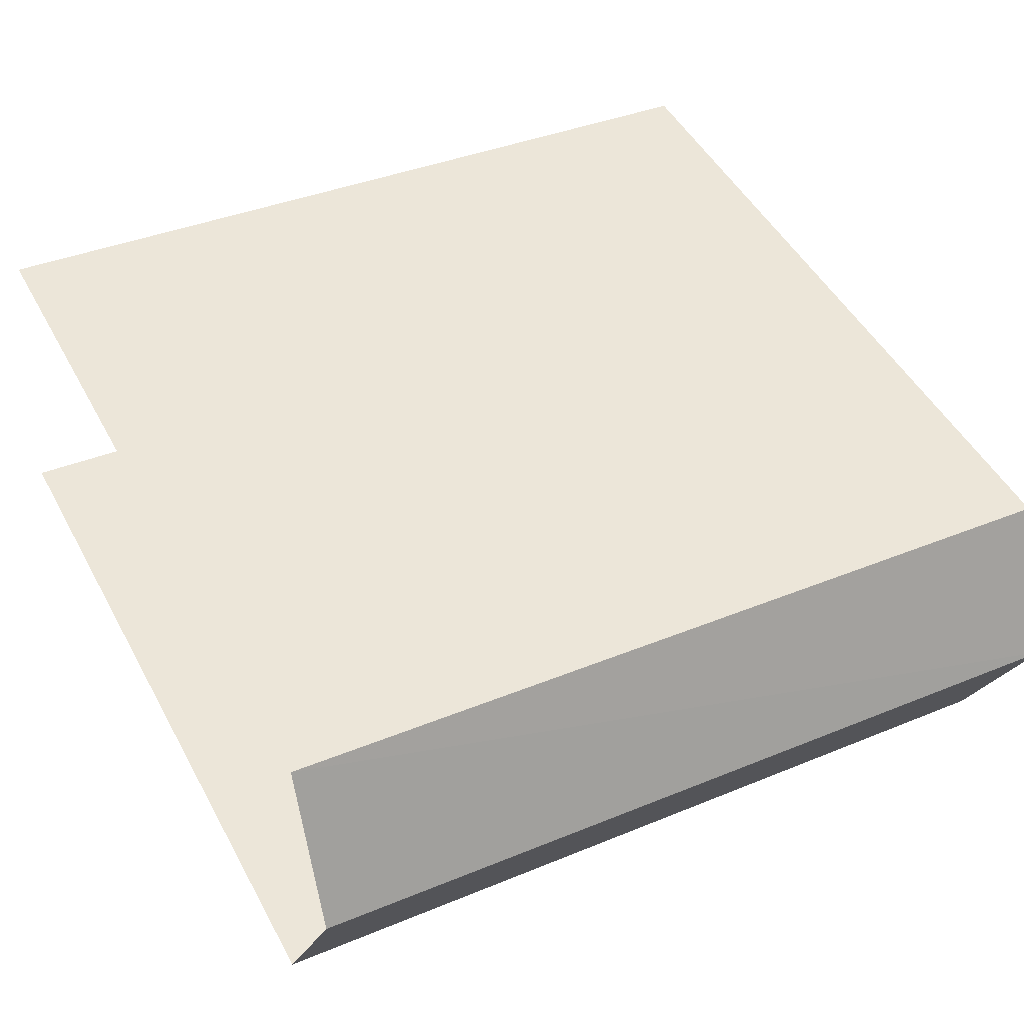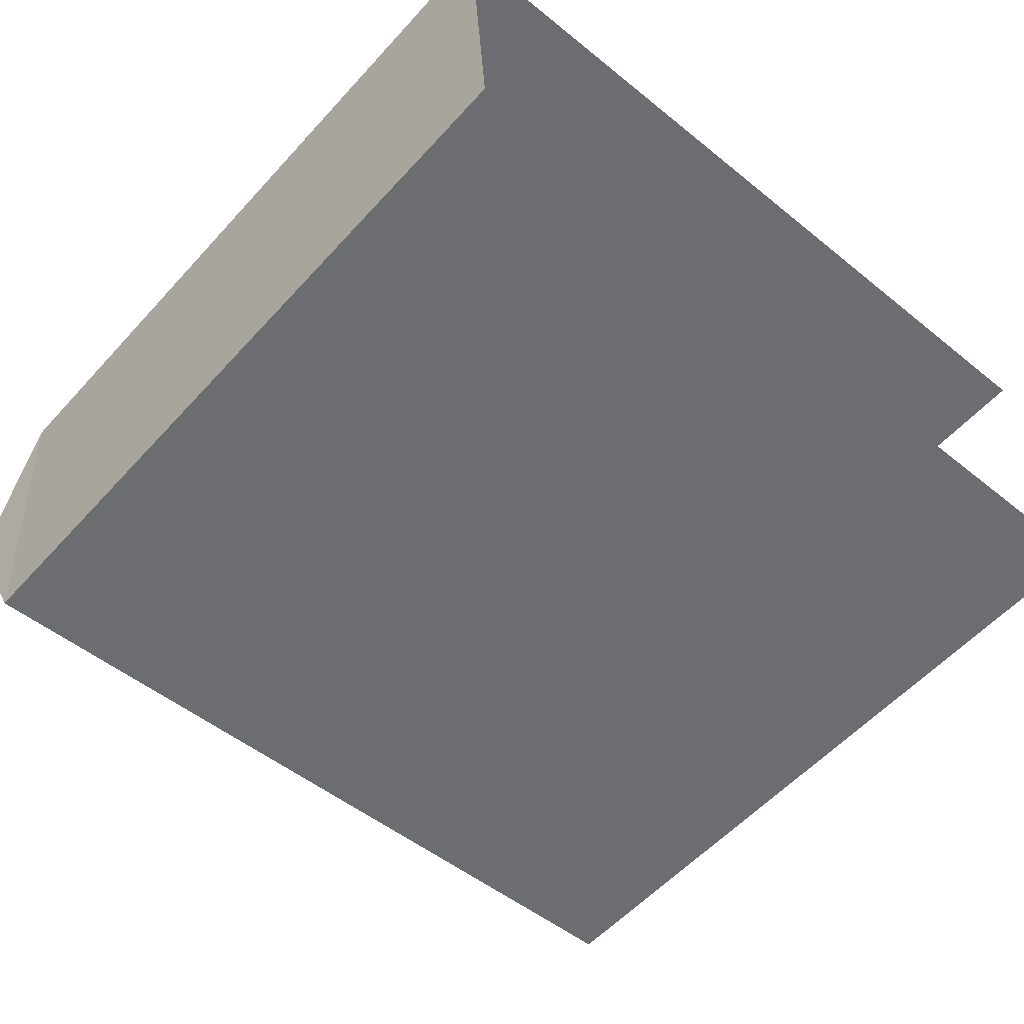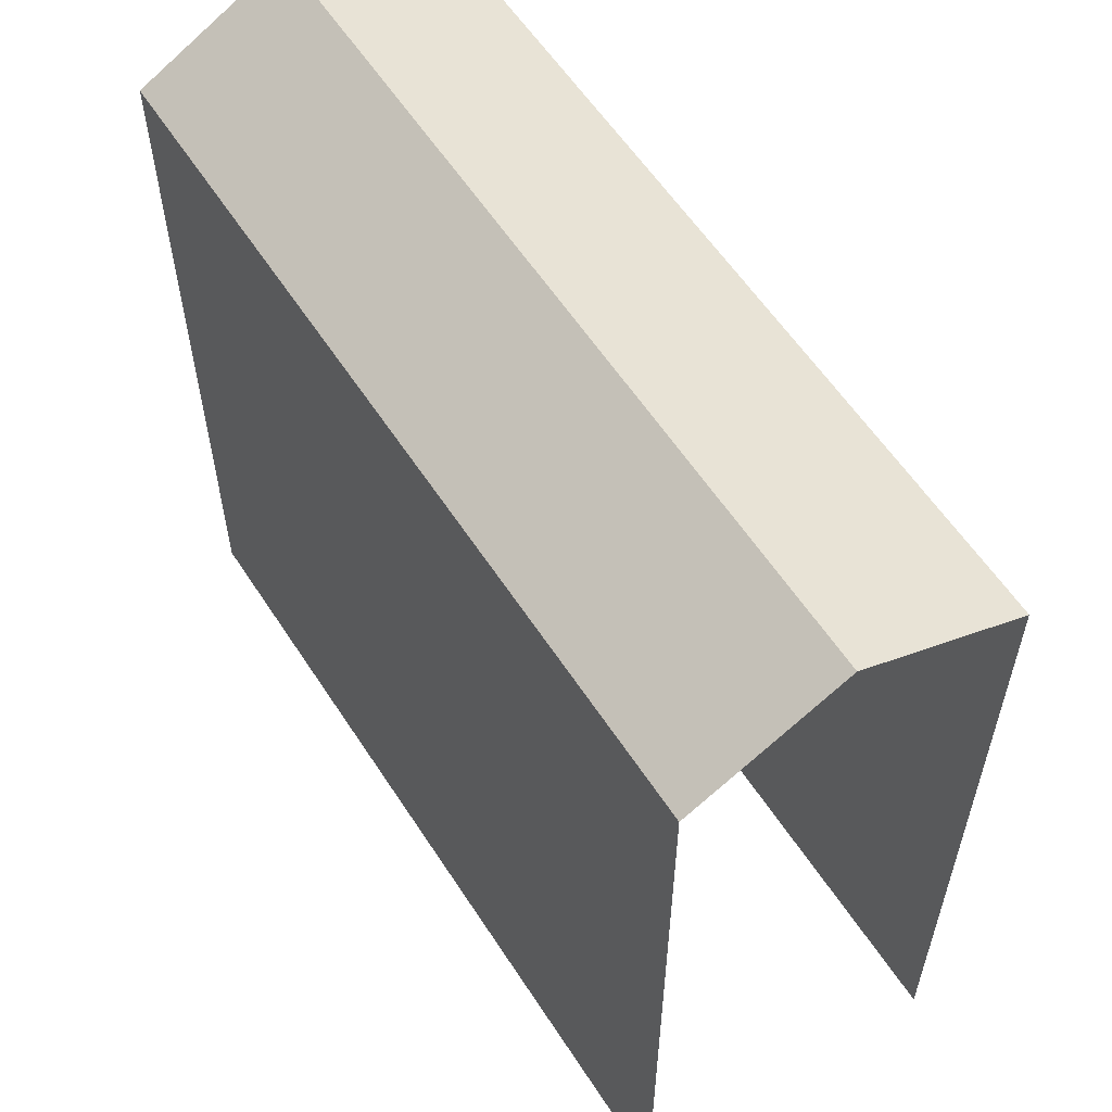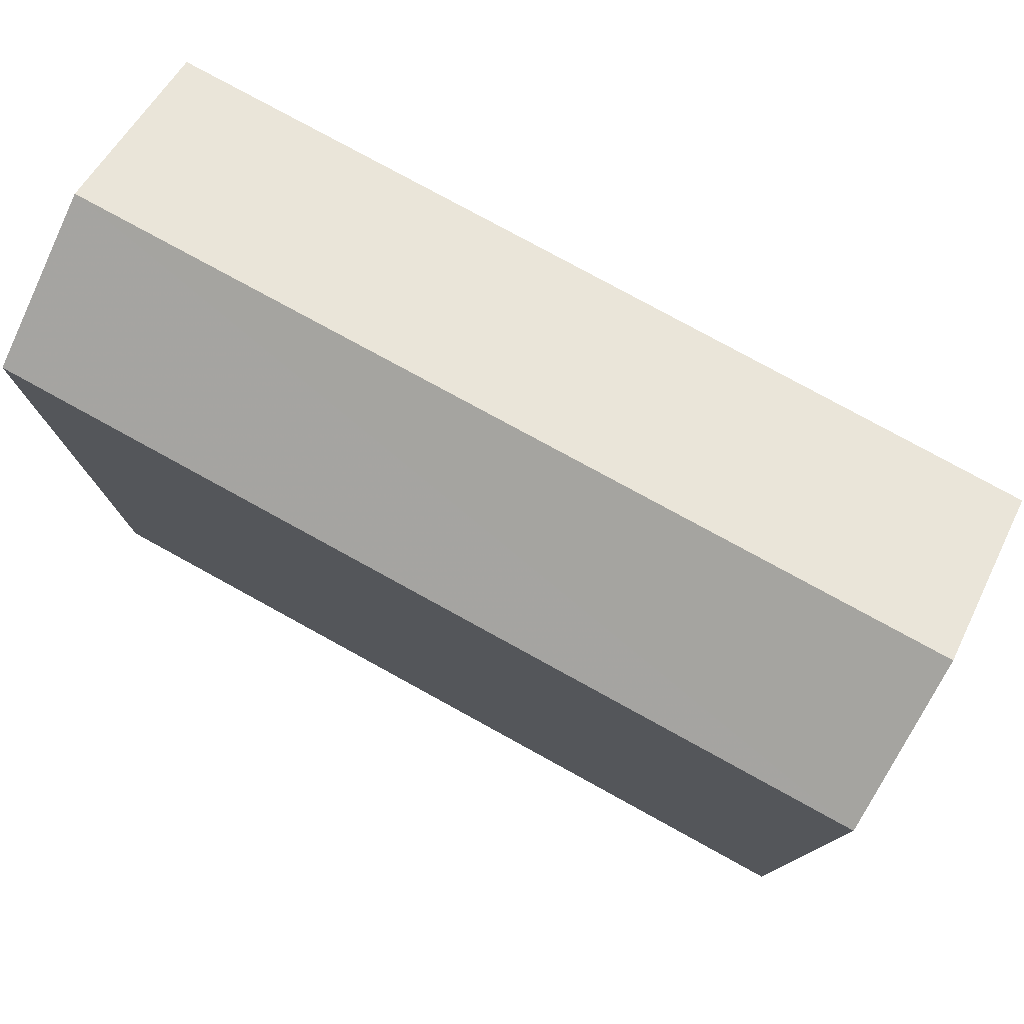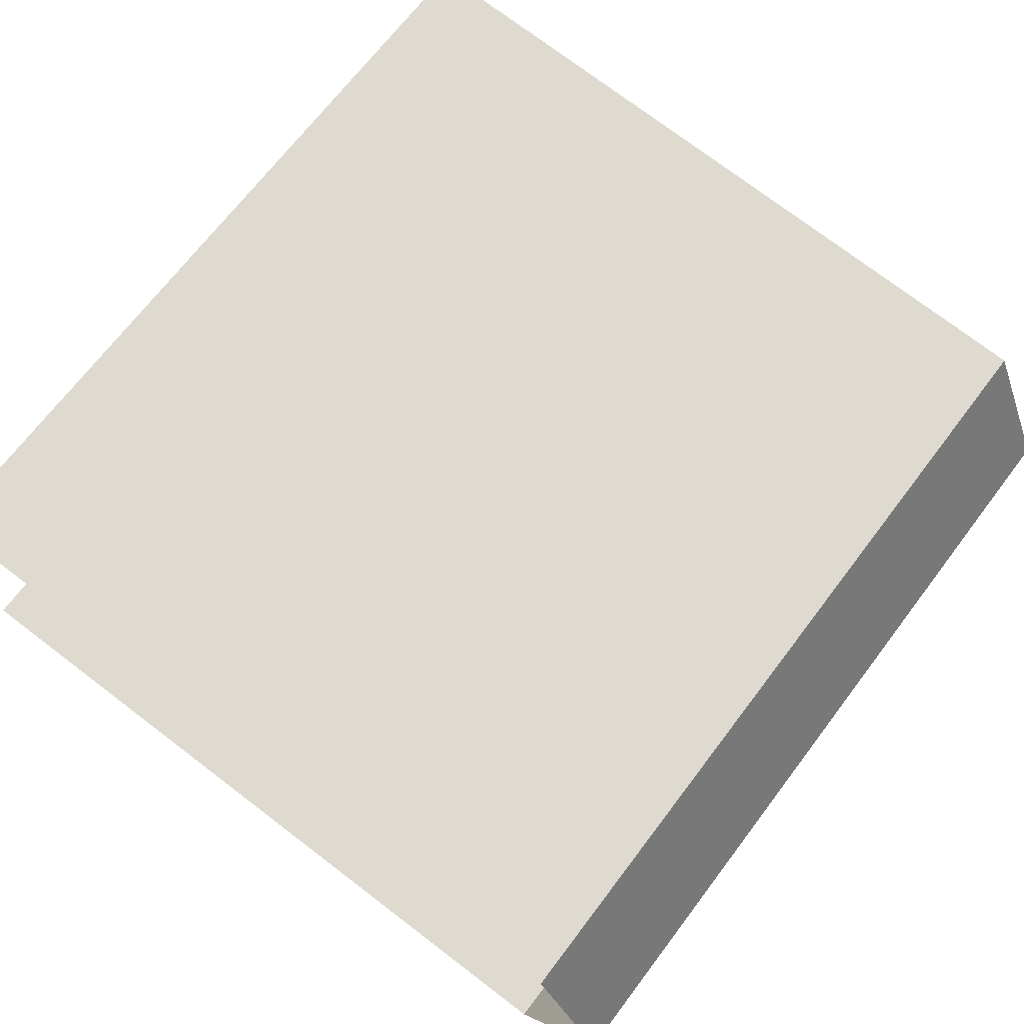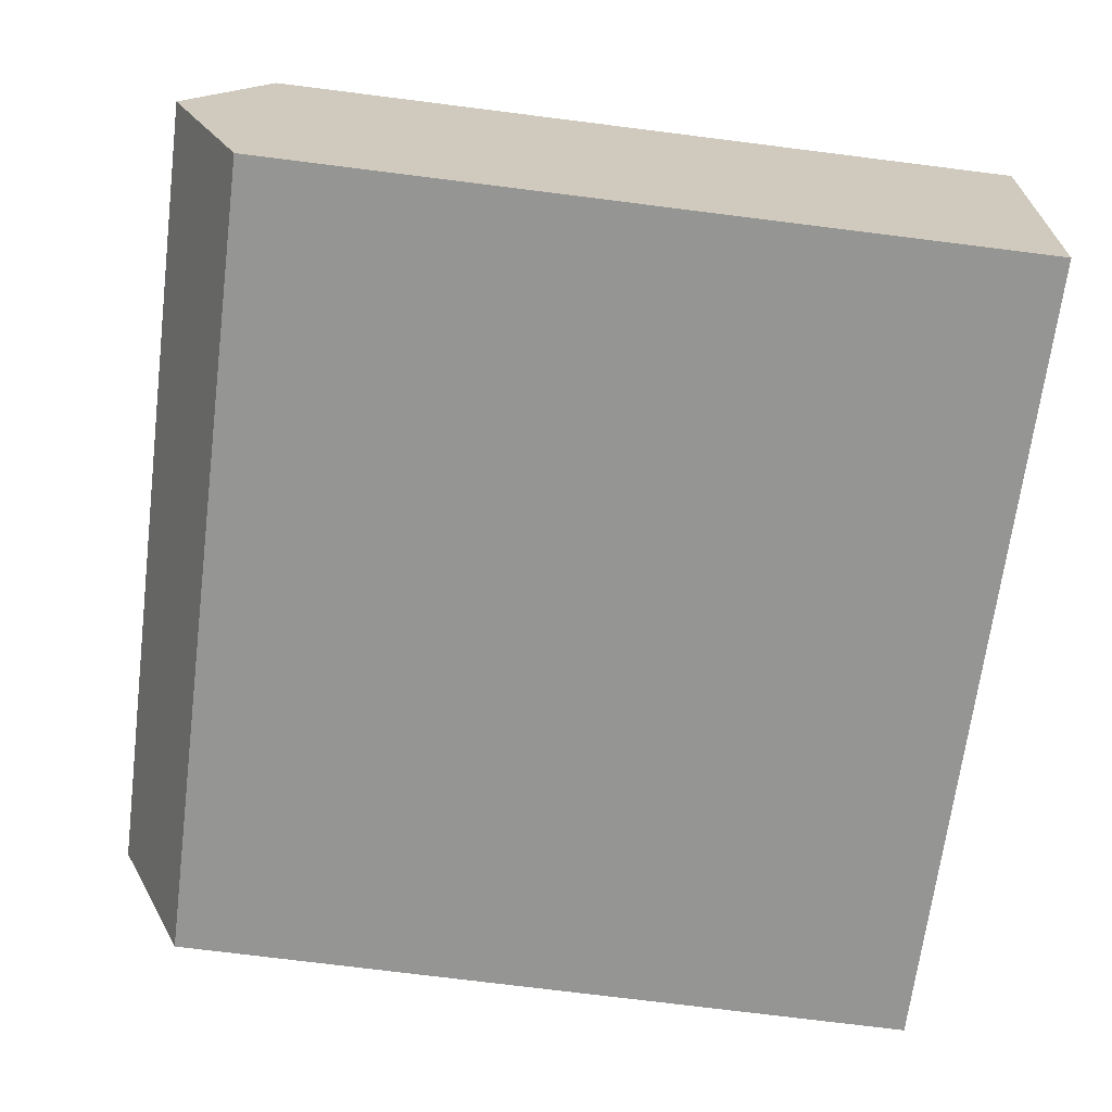
<metadata>
{"format":"obj","ext":"obj","renderer":"f3d","projection":"perspective","resolution":1024,"background":"white","views":[{"elev":48.1,"azim":-27.2,"up":"+Y"},{"elev":-56.7,"azim":138.4,"up":"+Y"},{"elev":58.4,"azim":-127.2,"up":"+Z"},{"elev":78.6,"azim":-155.8,"up":"+Z"},{"elev":75.0,"azim":-52.7,"up":"+Y"},{"elev":-71.8,"azim":82.8,"up":"+Y"}]}
</metadata>
<code>
v -3.734e+05 -1.034e+05 29.43
v -3.734e+05 -1.034e+05 29.43
v -3.734e+05 -1.034e+05 29.43
v -3.734e+05 -1.034e+05 29.43
v -3.734e+05 -1.034e+05 39.57
v -3.734e+05 -1.034e+05 38.63
v -3.734e+05 -1.034e+05 39.57
v -3.734e+05 -1.034e+05 38.63
v -3.734e+05 -1.034e+05 38.63
v -3.734e+05 -1.034e+05 38.63
f 1 2 3
f 1 4 2
f 9 1 8
f 9 8 5
f 1 3 8
f 5 6 7
f 5 8 6
f 7 9 5
f 7 10 9
f 2 4 6
f 6 10 7
f 6 4 10
f 8 3 2
f 6 8 2
f 9 4 1
f 9 10 4

</code>
